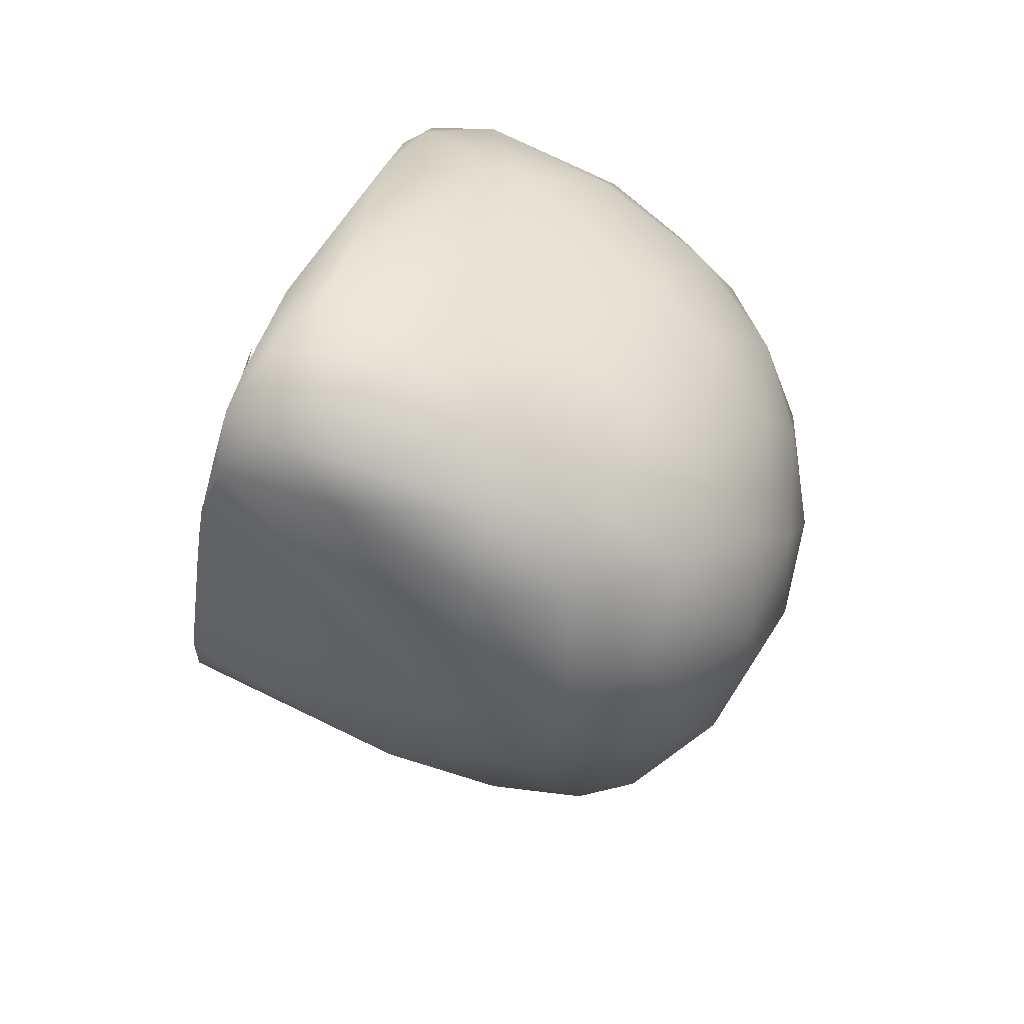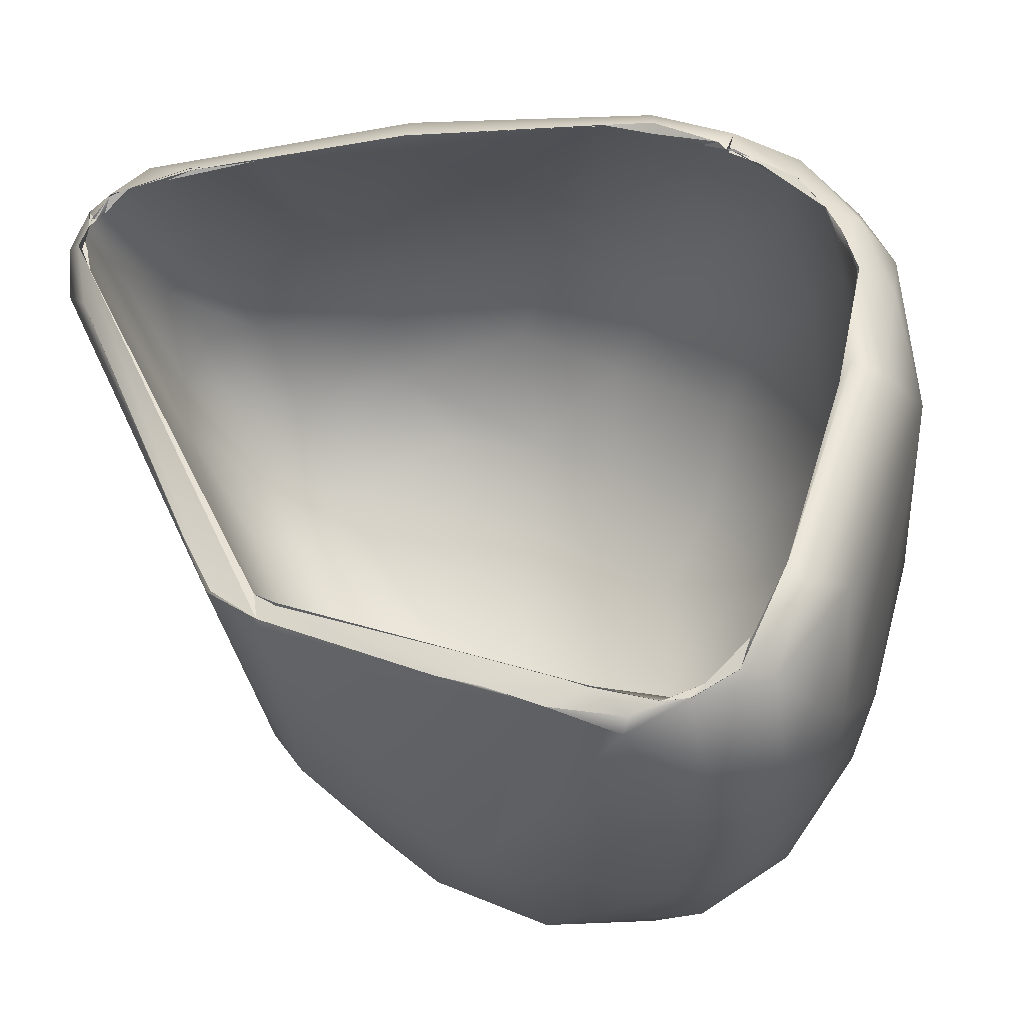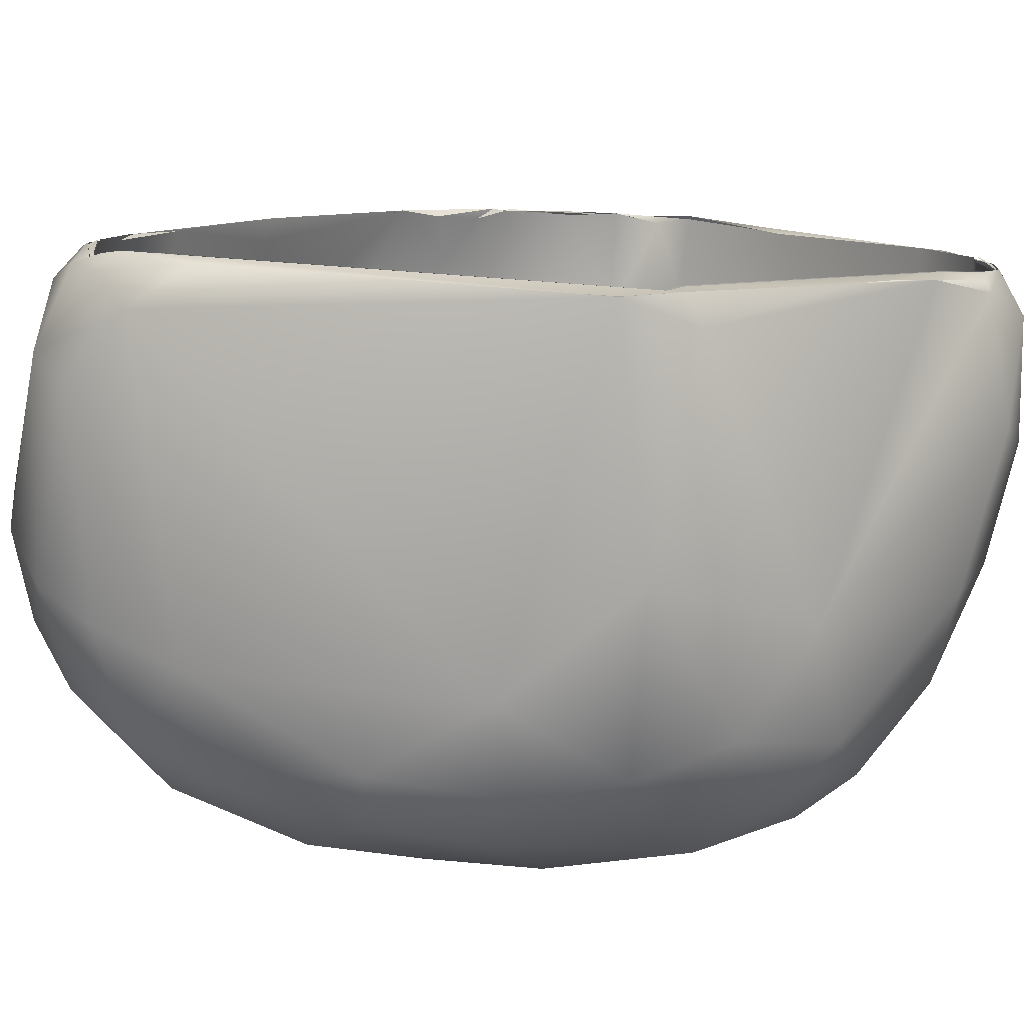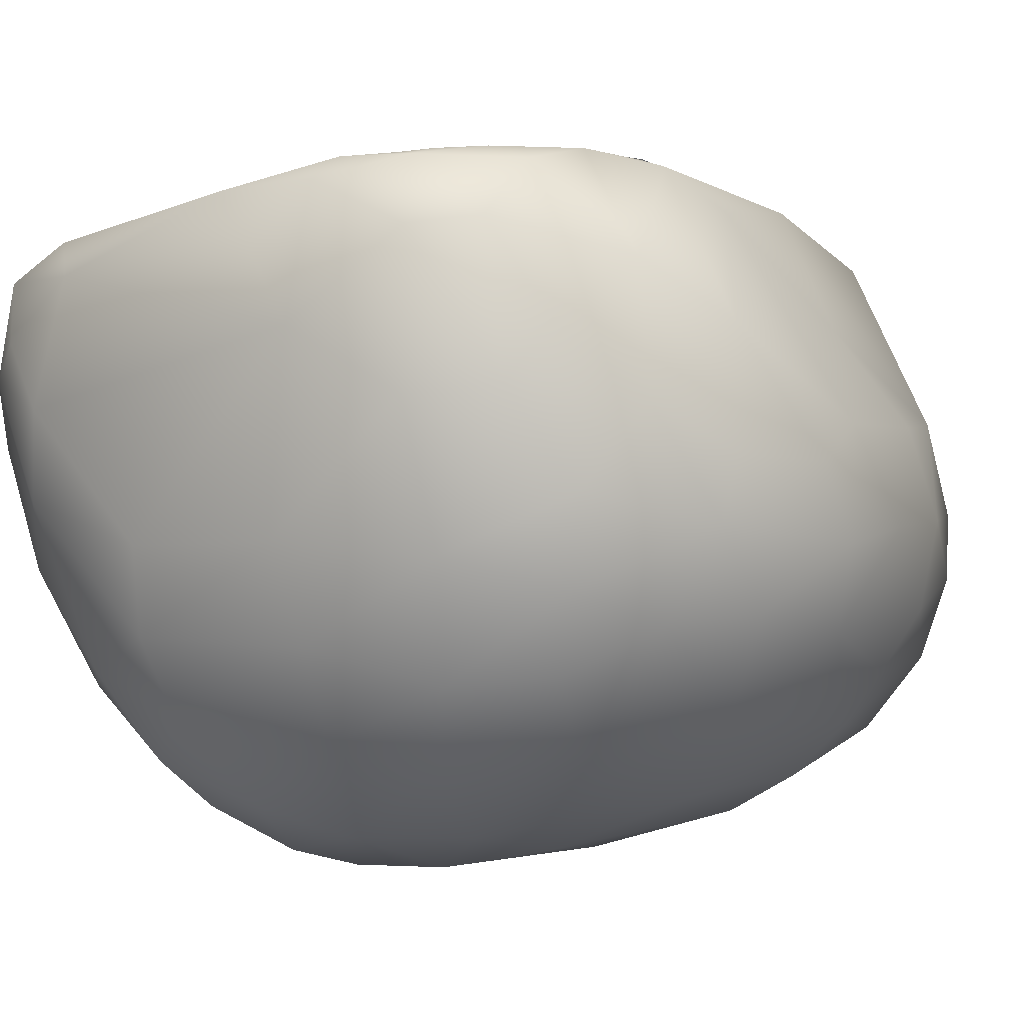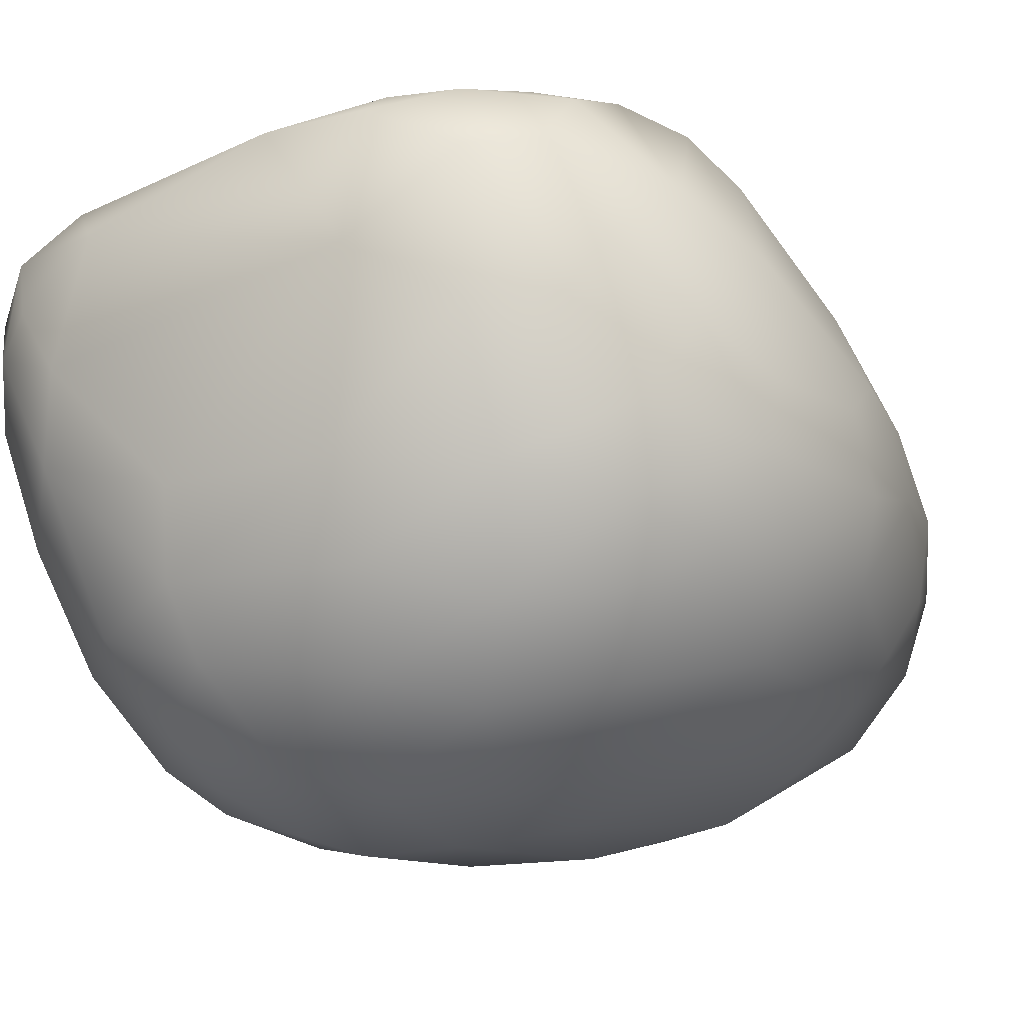
<metadata>
{"format":"obj","ext":"obj","renderer":"f3d","projection":"perspective","resolution":1024,"background":"white","views":[{"elev":76.9,"azim":129.9,"up":"+Y"},{"elev":43.6,"azim":139.7,"up":"+Z"},{"elev":-3.9,"azim":81.0,"up":"+Z"},{"elev":5.1,"azim":-108.4,"up":"+Z"},{"elev":-7.4,"azim":-116.3,"up":"+Z"}]}
</metadata>
<code>
o grp1
v 17.91 -136 1251
v 18.49 -134.6 1253
v 20.71 -135.1 1252
v 20.51 -136.8 1250
v 18.32 -137.3 1250
v 22.25 -134.8 1255
v 22.98 -138 1251
v 20.61 -133.6 1255
v 17.78 -139.2 1249
v 20.42 -138.3 1249
v 22.88 -133.8 1258
v 20.81 -140.9 1248
v 22.51 -139.1 1250
v 20.64 -137.8 1251
v 20.64 -139.6 1250
v 22.43 -139.5 1251
v 21.82 -140.7 1250
v 21.21 -136.6 1253
v 22.29 -138 1252
v 24.14 -140.6 1251
v 23.86 -143.1 1250
v 15.7 -137.8 1250
v 15.74 -135.9 1252
v 21.67 -133.1 1258
v 19.11 -133.3 1257
v 14.77 -139.8 1250
v 18.36 -137.6 1251
v 19.2 -136.5 1252
v 16.37 -137.3 1252
v 20.44 -135.1 1255
v 17.96 -135.6 1254
v 21.78 -135.5 1256
v 17.68 -140.7 1248
v 15.9 -140.2 1250
v 18.85 -138.8 1250
v 24.47 -138.9 1254
v 24 -134.5 1261
v 19.42 -144.3 1248
v 15.91 -142.4 1248
v 19.44 -141.1 1249
v 17.27 -141.5 1249
v 22.83 -134.8 1260
v 24.72 -141.1 1255
v 20.08 -146.6 1249
v 21.97 -146.5 1249
v 22.27 -145.6 1250
v 23.78 -142.9 1252
v 26.16 -143.1 1255
v 24.7 -146.3 1252
v 15.9 -135.2 1254
v 15.59 -135 1256
v 18.63 -133.3 1259
v 20.98 -132.8 1260
v 16.28 -136.2 1255
v 19.85 -134.2 1258
v 16.03 -136 1257
v 21.98 -134.2 1260
v 22.95 -133.4 1261
v 15.98 -138.8 1251
v 26.88 -142.5 1261
v 23.91 -135.6 1262
v 17.44 -145.3 1249
v 24.83 -136.1 1262
v 18.05 -147 1248
v 27.38 -142.2 1260
v 25.37 -143.9 1256
v 23.37 -145.7 1250
v 21.93 -148.9 1249
v 23.08 -149 1250
v 12.82 -138.8 1252
v 12.13 -138 1254
v 12.25 -137.3 1257
v 20 -133 1261
v 21.05 -133.2 1262
v 14.29 -140.1 1251
v 12.76 -140.1 1253
v 13.52 -138.1 1255
v 18.37 -134.8 1261
v 20.74 -133.9 1261
v 22.75 -133.9 1262
v 21.65 -133.6 1263
v 22.92 -134.3 1262
v 22.1 -134 1262
v 13.49 -142.4 1250
v 11.99 -141.1 1251
v 23.81 -134.6 1262
v 23.19 -134.3 1262
v 23.19 -134.3 1262
v 22.1 -134 1262
v 22.73 -133.9 1262
v 22.1 -134 1262
v 23.19 -134.3 1262
v 14.71 -142.5 1250
v 24.78 -136.1 1262
v 23.95 -135.7 1262
v 24.78 -136.1 1262
v 25.32 -137.4 1261
v 24.41 -136.9 1262
v 15.15 -145 1249
v 25.32 -137.4 1261
v 26.92 -142.4 1261
v 25.77 -138.4 1261
v 25.77 -138.4 1261
v 18.05 -148.6 1250
v 26.96 -143.2 1261
v 19.8 -150 1249
v 21.04 -148.9 1250
v 23.41 -146.9 1252
v 24.06 -153.6 1262
v 27.62 -144.1 1261
v 21.81 -149.5 1251
v 24.22 -154.4 1261
v 11.97 -137.6 1261
v 10.54 -140.8 1254
v 18.2 -134 1262
v 19.36 -134.1 1263
v 21.06 -134 1263
v 19.29 -134.7 1263
v 21.27 -134 1263
v 22.73 -133.9 1262
v 21.62 -133.7 1262
v 21.09 -134 1263
v 22.73 -133.9 1262
v 19.29 -134.7 1263
v 10.78 -143.9 1252
v 12.69 -142.5 1252
v 13.08 -147.8 1250
v 11.89 -145.4 1251
v 13.3 -144.4 1251
v 14.56 -148.4 1251
v 17.27 -150.3 1249
v 27.37 -142.5 1261
v 27.37 -142.5 1261
v 26.96 -143.2 1261
v 19.83 -149.3 1250
v 22.12 -151.8 1253
v 21.51 -152.2 1250
v 22.54 -153.2 1253
v 14.46 -136.8 1264
v 12.32 -139.1 1256
v 12.12 -139 1259
v 15.2 -137.3 1264
v 9.806 -143.2 1254
v 11.2 -142.7 1254
v 11.55 -144.6 1253
v 15.3 -151.1 1250
v 17.89 -152.6 1251
v 19.25 -151.9 1251
v 26.96 -143.2 1261
v 24.06 -153.6 1262
v 27.37 -142.5 1261
v 23.78 -154.5 1262
v 27.54 -144 1261
v 27.37 -142.5 1261
v 27.11 -145.6 1261
v 19.15 -153.1 1250
v 20.79 -152.5 1252
v 20.48 -154.2 1251
v 9.803 -140.4 1257
v 10.93 -141.1 1257
v 10.99 -147.7 1253
v 12.52 -147.3 1252
v 13.26 -149.5 1253
v 13.71 -151.7 1252
v 14.86 -151.4 1253
v 16.81 -153.1 1252
v 17.32 -154.1 1251
v 19.53 -154 1252
v 21.38 -154.2 1255
v 21.72 -155 1254
v 10.07 -139.7 1260
v 9.241 -141.7 1260
v 9.067 -143.1 1256
v 10.42 -142.1 1257
v 15.32 -137.3 1264
v 19.29 -134.7 1263
v 14.85 -137.4 1264
v 12.96 -139.1 1265
v 9.216 -145.4 1255
v 10.43 -145.2 1255
v 15.19 -153 1254
v 16.43 -155.1 1253
v 17.43 -154.2 1253
v 19.26 -155.5 1252
v 19.21 -155.1 1254
v 20.9 -156.3 1255
v 23.07 -155.6 1259
v 10.75 -139.9 1264
v 12.51 -138.4 1265
v 8.795 -143.2 1258
v 10.38 -142.8 1260
v 11.23 -141 1263
v 12.36 -139.3 1263
v 12.97 -139.2 1265
v 12.6 -140 1265
v 10.06 -144.7 1258
v 10.88 -148.1 1257
v 9.792 -147.9 1255
v 11 -150.3 1254
v 11.45 -148.5 1255
v 13.33 -152.5 1253
v 12.71 -150.9 1256
v 18.18 -155.4 1256
v 18.68 -156.4 1254
v 20.73 -155.3 1255
v 11.71 -140.4 1265
v 11.07 -143.1 1263
v 12.7 -139.9 1265
v 12.64 -139.9 1265
v 12.37 -140.3 1265
v 8.958 -146.6 1257
v 8.978 -144.9 1260
v 9.181 -147 1259
v 10.4 -146.5 1259
v 10.52 -150.4 1256
v 13.77 -153.8 1254
v 12.05 -152.3 1257
v 14.96 -153.4 1256
v 16.57 -155.9 1255
v 17.58 -155 1257
v 17.98 -156.6 1256
v 19.55 -155.7 1256
v 19.75 -156.9 1256
v 19.12 -156.8 1257
v 20.66 -155.8 1258
v 22.49 -155.3 1260
v 23.71 -155 1262
v 23.52 -154.6 1262
v 24.69 -153 1262
v 22.39 -156.4 1260
v 10.28 -141.6 1264
v 9.36 -142.8 1262
v 12.06 -142.2 1265
v 12.16 -141.1 1265
v 11.09 -142.9 1265
v 12.64 -139.9 1265
v 12.7 -139.9 1265
v 12.37 -140.3 1265
v 12.13 -141 1265
v 12.13 -141 1265
v 11.08 -146.3 1262
v 10.18 -149.5 1258
v 12.23 -150.5 1258
v 11.22 -150.7 1259
v 14.36 -154.5 1256
v 14.63 -153.8 1259
v 16.23 -153.6 1259
v 19.38 -155.6 1258
v 21.5 -156 1262
v 22.58 -155.1 1262
v 21.87 -154.9 1263
v 22.92 -155.2 1262
v 24.06 -153.6 1262
v 23.61 -154.4 1262
v 23.74 -154.4 1262
v 23.52 -154.6 1262
v 23.2 -154.9 1262
v 22.75 -155.5 1262
v 23.2 -154.9 1262
v 22.88 -155 1262
v 22.75 -155.6 1262
v 10.01 -145 1263
v 11.88 -142.2 1265
v 10.15 -147.4 1261
v 11.79 -144.4 1265
v 11.88 -142.2 1265
v 12.09 -141.1 1265
v 12.22 -144.1 1265
v 12.12 -143.5 1265
v 12.24 -144.1 1265
v 11.93 -145.6 1264
v 12.88 -146 1265
v 12.12 -143.5 1265
v 12.21 -144 1265
v 12.28 -144.1 1265
v 12.29 -144.4 1265
v 12.28 -144.1 1265
v 12.36 -144.8 1265
v 12.29 -144.4 1265
v 12.36 -144.8 1265
v 12.28 -144.1 1265
v 12.29 -144.4 1265
v 12.76 -146.1 1265
v 12.76 -146.1 1265
v 12.88 -146 1265
v 12.29 -144.4 1265
v 11.93 -149.2 1260
v 13.56 -147 1265
v 13.56 -147 1265
v 14.24 -150.3 1262
v 13.39 -151.2 1261
v 17.22 -155.6 1259
v 16.57 -150.8 1263
v 19.41 -153.1 1263
v 16.68 -150.7 1264
v 20.58 -154.2 1263
v 21.05 -155.3 1263
v 20.58 -154.2 1263
v 20.59 -154.3 1263
v 19.41 -153.1 1263
v 20.58 -154.2 1263
v 21.09 -154.5 1263
v 22.31 -155.2 1262
v 22.33 -155.2 1262
v 22.88 -155 1262
v 22.58 -155.1 1262
v 21.88 -155 1263
v 22.33 -155.2 1262
v 12.4 -146.5 1265
v 12.67 -148.1 1264
v 16.14 -151.1 1264
v 16.68 -150.7 1264
f 4 1 3
f 1 4 5
f 1 2 3
f 6 7 3
f 8 6 3
f 9 5 10
f 5 4 10
f 3 7 4
f 9 10 12
f 4 13 10
f 14 15 16
f 15 17 16
f 4 7 13
f 14 19 18
f 14 16 19
f 10 13 12
f 12 13 21
f 21 13 20
f 20 13 7
f 2 1 23
f 22 23 1
f 8 3 2
f 24 8 25
f 24 11 8
f 22 9 26
f 9 22 5
f 22 1 5
f 27 28 29
f 30 28 18
f 18 28 14
f 28 30 31
f 30 18 32
f 6 8 11
f 33 9 12
f 26 9 33
f 27 34 35
f 14 35 15
f 27 14 28
f 35 14 27
f 18 19 32
f 6 11 36
f 11 37 36
f 39 33 38
f 12 38 33
f 41 40 35
f 34 41 35
f 15 35 40
f 19 42 32
f 6 36 7
f 42 19 43
f 17 15 40
f 43 19 16
f 44 17 40
f 17 47 16
f 43 16 47
f 7 36 20
f 20 36 48
f 12 21 45
f 20 48 21
f 21 49 67
f 23 50 2
f 50 25 2
f 2 25 8
f 51 25 50
f 51 52 25
f 25 53 24
f 28 31 29
f 31 30 55
f 55 54 31
f 56 54 55
f 55 30 57
f 53 58 24
f 11 24 58
f 59 34 27
f 27 29 59
f 32 57 30
f 57 32 42
f 58 37 11
f 26 33 39
f 60 42 43
f 42 60 61
f 37 63 36
f 64 39 38
f 41 62 40
f 36 63 65
f 12 45 38
f 44 46 17
f 17 46 47
f 43 47 66
f 48 36 65
f 45 21 67
f 45 67 68
f 21 48 49
f 69 68 67
f 22 70 23
f 23 71 50
f 72 50 71
f 72 51 50
f 53 25 52
f 52 73 53
f 74 53 73
f 22 26 70
f 29 75 59
f 29 76 75
f 29 54 77
f 54 29 31
f 78 55 79
f 58 53 74
f 79 55 57
f 80 58 74
f 81 80 74
f 57 82 83
f 79 57 83
f 85 26 84
f 70 26 85
f 75 34 59
f 82 57 42
f 58 80 37
f 80 86 37
f 87 86 80
f 89 82 88
f 90 91 92
f 39 84 26
f 93 41 34
f 82 42 61
f 86 94 37
f 87 95 86
f 95 96 86
f 95 97 96
f 82 61 88
f 98 97 95
f 84 39 99
f 93 62 41
f 98 101 97
f 101 102 97
f 99 39 64
f 103 63 100
f 63 103 65
f 62 44 40
f 104 44 62
f 66 105 43
f 68 106 45
f 106 64 38
f 45 106 38
f 46 44 107
f 108 47 46
f 108 66 47
f 109 66 108
f 66 109 105
f 48 65 110
f 107 111 46
f 67 49 69
f 111 108 46
f 112 49 110
f 113 51 72
f 51 113 52
f 71 23 70
f 77 54 56
f 113 115 52
f 78 56 55
f 52 115 73
f 115 74 73
f 116 81 74
f 114 70 85
f 29 77 76
f 78 79 118
f 79 117 118
f 119 79 83
f 83 120 119
f 119 117 79
f 121 122 123
f 116 124 81
f 85 84 125
f 75 93 34
f 126 93 75
f 126 75 76
f 125 84 128
f 127 128 84
f 126 129 93
f 84 99 127
f 129 130 93
f 62 93 130
f 131 99 64
f 130 104 62
f 132 65 103
f 133 102 101
f 43 105 60
f 101 134 133
f 131 64 106
f 44 135 107
f 44 104 135
f 48 110 49
f 110 65 132
f 136 108 111
f 137 106 68
f 137 68 69
f 69 49 138
f 113 139 115
f 71 70 114
f 140 77 141
f 141 77 56
f 142 78 118
f 116 74 115
f 139 116 115
f 139 124 116
f 114 85 125
f 125 143 114
f 140 76 77
f 126 76 144
f 145 126 144
f 145 129 126
f 127 99 131
f 131 146 127
f 147 104 130
f 147 148 104
f 149 150 151
f 152 153 154
f 106 156 131
f 104 148 135
f 148 107 135
f 148 157 107
f 156 106 137
f 156 137 158
f 157 111 107
f 69 138 137
f 159 72 71
f 141 56 142
f 56 78 142
f 160 144 76
f 160 76 140
f 125 128 161
f 161 128 127
f 162 130 129
f 145 162 129
f 162 163 130
f 164 127 146
f 165 147 130
f 165 166 147
f 131 156 167
f 167 146 131
f 168 157 148
f 157 168 169
f 136 111 157
f 158 137 138
f 157 169 136
f 138 49 112
f 171 72 159
f 171 159 172
f 171 113 72
f 114 173 159
f 143 173 114
f 71 114 159
f 160 140 141
f 141 174 160
f 175 176 177
f 178 177 139
f 139 177 124
f 143 125 179
f 160 174 144
f 144 174 180
f 144 180 145
f 145 180 162
f 164 161 127
f 163 165 130
f 164 146 167
f 164 167 182
f 147 183 168
f 166 183 147
f 182 167 184
f 168 148 147
f 156 184 167
f 184 156 158
f 158 138 170
f 184 158 186
f 186 158 170
f 170 138 187
f 109 108 136
f 169 109 136
f 113 188 189
f 189 139 113
f 178 139 189
f 190 159 173
f 141 192 174
f 191 174 192
f 193 141 142
f 193 142 194
f 193 194 195
f 177 178 175
f 173 143 179
f 196 180 174
f 198 161 199
f 200 162 180
f 161 179 125
f 161 198 179
f 180 197 200
f 200 163 162
f 199 161 164
f 199 164 201
f 181 165 163
f 181 163 202
f 166 165 181
f 201 164 182
f 183 185 168
f 183 203 185
f 182 184 204
f 205 168 185
f 184 186 204
f 205 169 168
f 187 186 170
f 172 188 171
f 171 188 113
f 189 206 178
f 190 172 159
f 193 192 141
f 192 193 195
f 210 195 194
f 211 190 173
f 211 212 190
f 191 196 174
f 211 173 179
f 196 197 180
f 213 212 211
f 198 211 179
f 215 198 199
f 202 163 200
f 197 202 200
f 199 201 216
f 199 216 217
f 217 215 199
f 202 218 181
f 201 182 216
f 183 181 218
f 181 183 166
f 216 182 219
f 218 203 183
f 220 203 218
f 204 219 182
f 185 203 222
f 186 223 204
f 219 204 221
f 221 204 223
f 224 221 223
f 205 185 222
f 222 225 205
f 225 222 203
f 225 226 205
f 205 226 169
f 169 228 109
f 112 229 227
f 229 112 110
f 153 229 155
f 229 153 152
f 186 187 230
f 187 138 112
f 187 112 230
f 188 206 189
f 206 188 231
f 188 172 231
f 172 232 231
f 192 207 191
f 192 233 207
f 192 234 233
f 235 206 231
f 206 238 178
f 234 192 195
f 239 238 206
f 210 240 195
f 190 212 172
f 214 196 191
f 212 232 172
f 191 207 214
f 241 214 207
f 211 242 213
f 196 214 197
f 198 215 211
f 215 242 211
f 243 197 214
f 287 243 214
f 215 217 244
f 242 215 244
f 202 197 243
f 218 202 243
f 245 216 219
f 217 216 245
f 247 220 218
f 219 221 245
f 221 224 292
f 203 220 248
f 292 224 249
f 248 225 203
f 224 230 249
f 228 169 226
f 248 250 225
f 250 226 225
f 248 251 250
f 250 252 226
f 152 227 229
f 253 254 255
f 254 256 255
f 226 252 228
f 257 227 152
f 258 259 260
f 186 230 223
f 223 230 224
f 227 230 112
f 261 230 227
f 257 261 227
f 231 232 262
f 262 235 231
f 263 206 235
f 206 263 239
f 262 232 212
f 262 212 264
f 212 213 264
f 265 235 262
f 233 268 207
f 235 265 263
f 269 267 266
f 263 265 270
f 207 271 241
f 271 207 268
f 273 274 275
f 265 276 277
f 271 268 278
f 279 280 281
f 272 271 278
f 278 282 272
f 265 283 276
f 284 285 286
f 213 242 264
f 287 214 241
f 271 287 241
f 271 288 287
f 271 272 288
f 285 284 289
f 264 242 244
f 287 288 290
f 244 217 245
f 243 287 247
f 246 291 244
f 290 247 287
f 244 245 246
f 246 292 291
f 247 293 294
f 295 294 293
f 243 247 218
f 296 294 295
f 246 245 292
f 311 292 297
f 311 297 298
f 292 245 221
f 220 247 248
f 247 294 299
f 300 301 302
f 248 299 251
f 261 249 230
f 299 248 247
f 261 297 249
f 292 249 297
f 250 304 252
f 303 261 305
f 306 307 308
f 297 261 303
f 298 297 303
f 264 309 262
f 262 309 265
f 265 309 283
f 264 244 310
f 310 244 291
f 264 310 309
f 310 291 311
f 310 311 309
f 283 309 311
f 290 293 247
f 290 288 293
f 295 293 288
f 311 312 283
f 311 298 312
f 292 311 291
l 208 209
l 236 237

</code>
